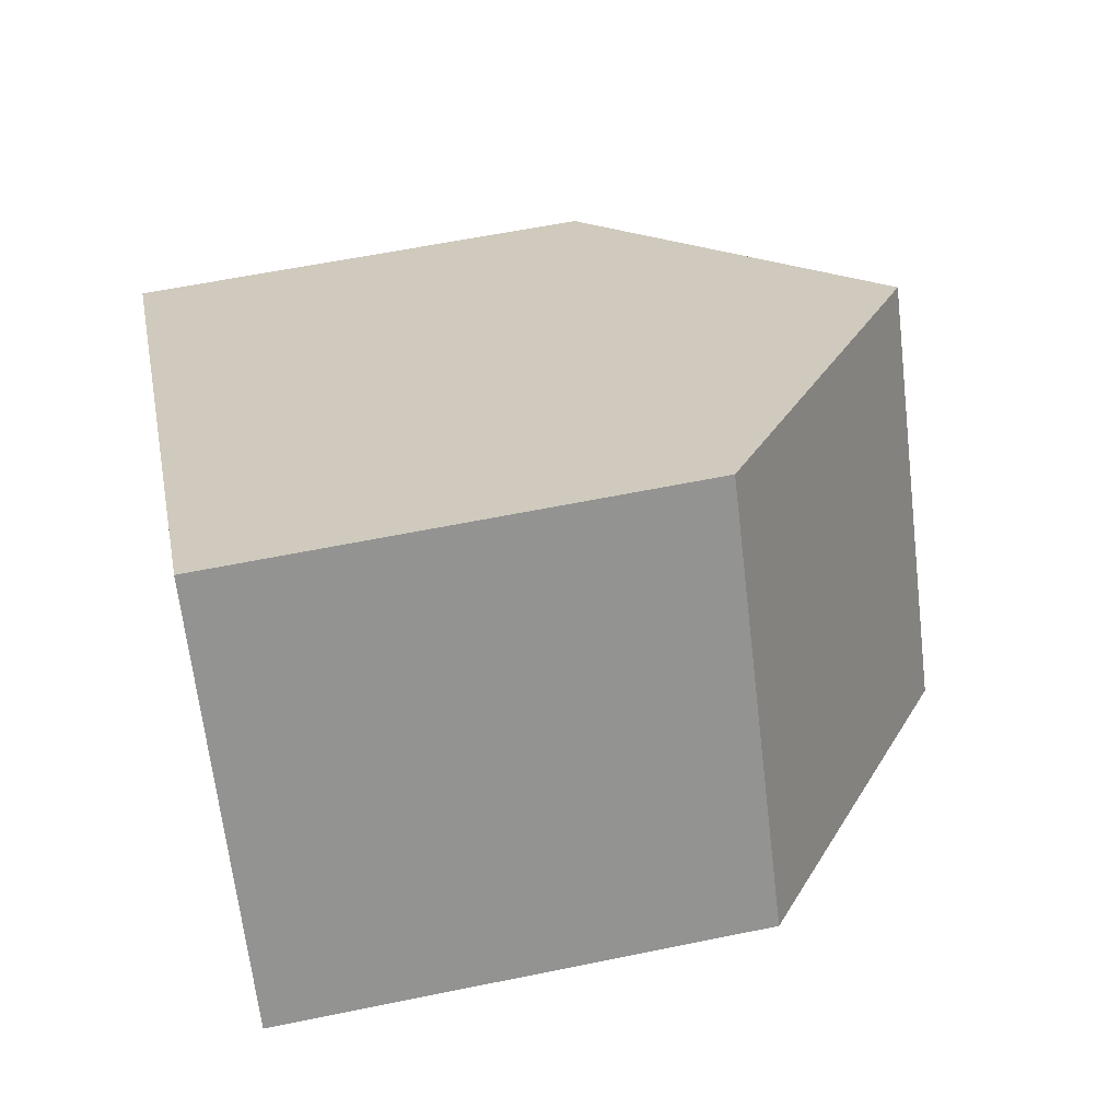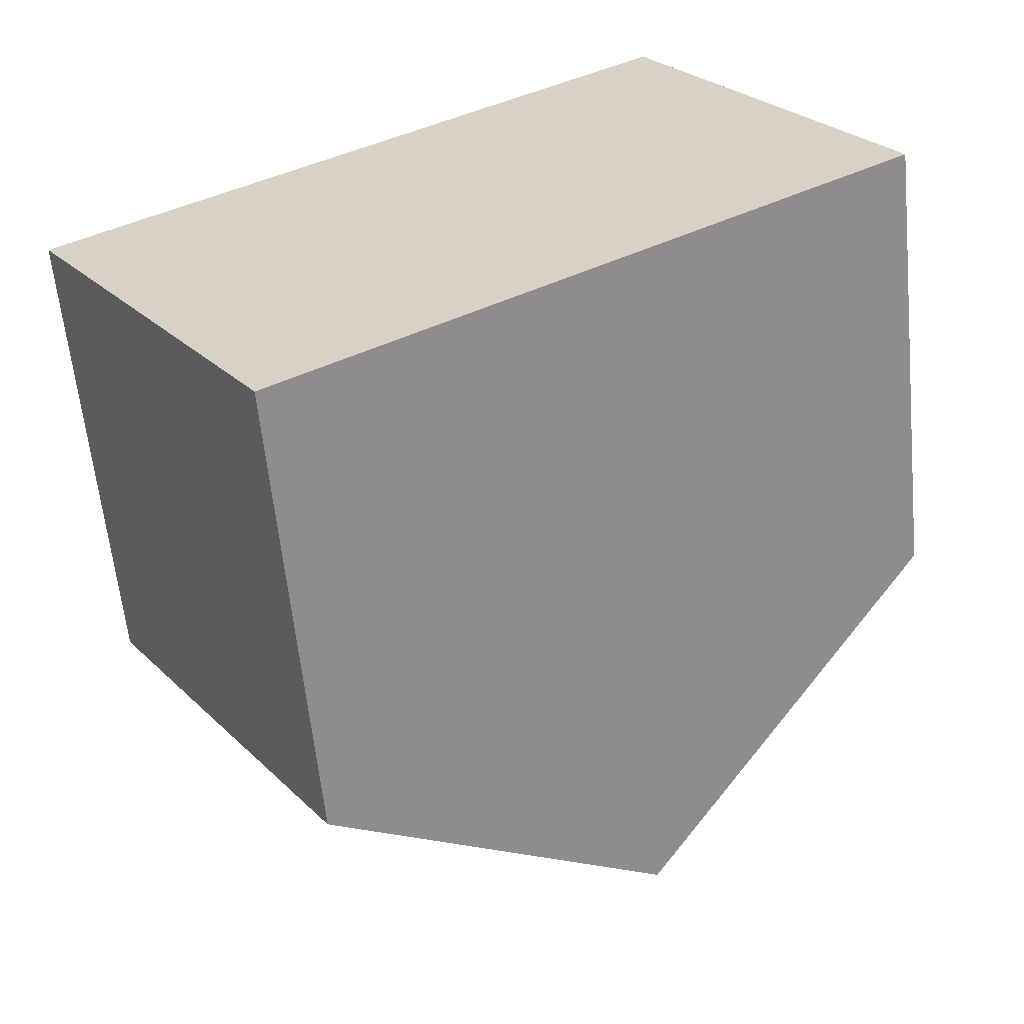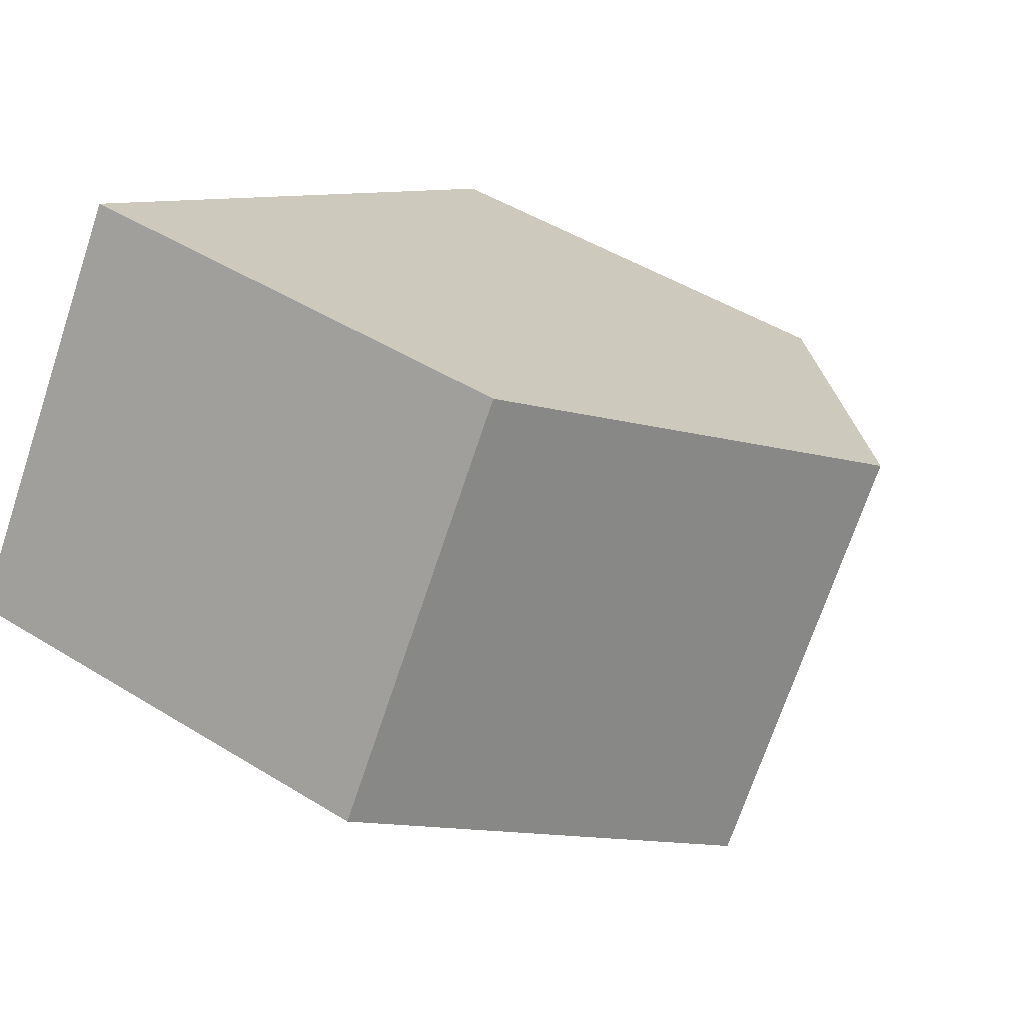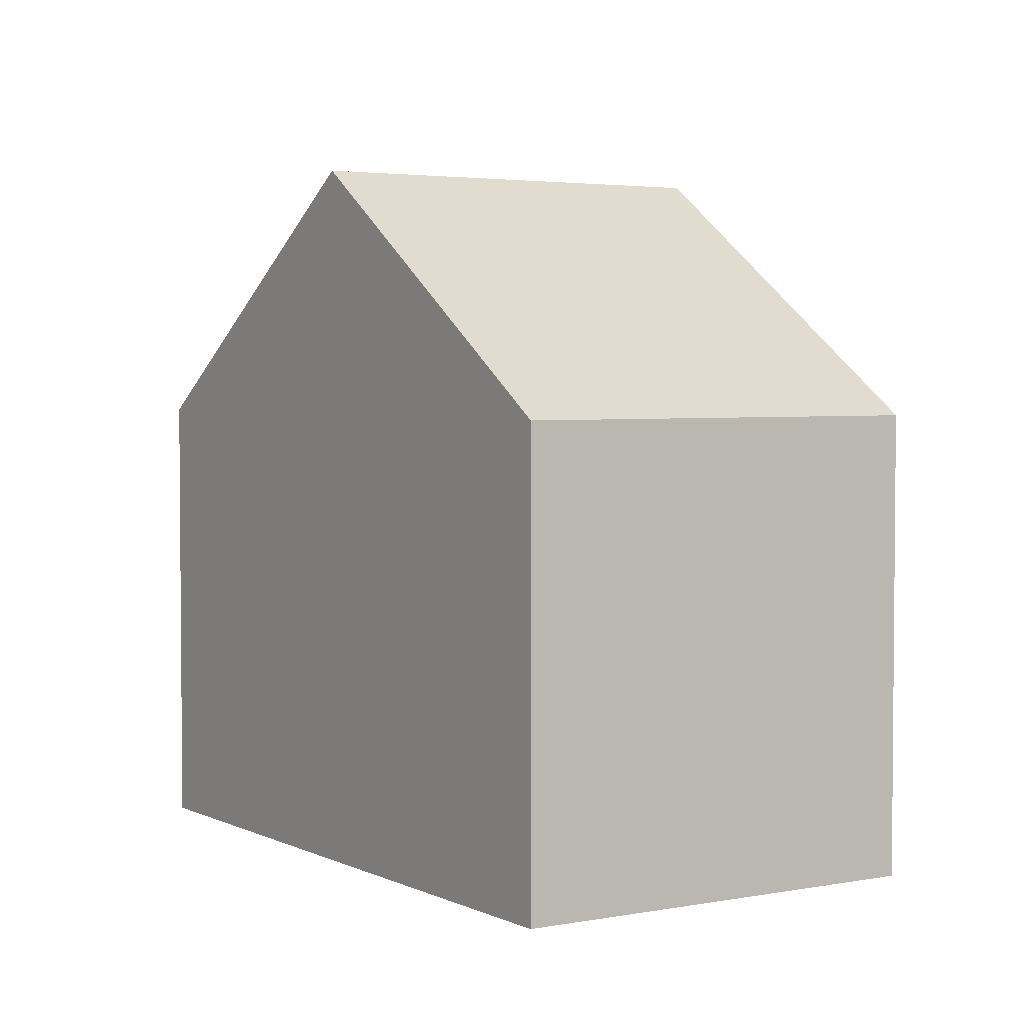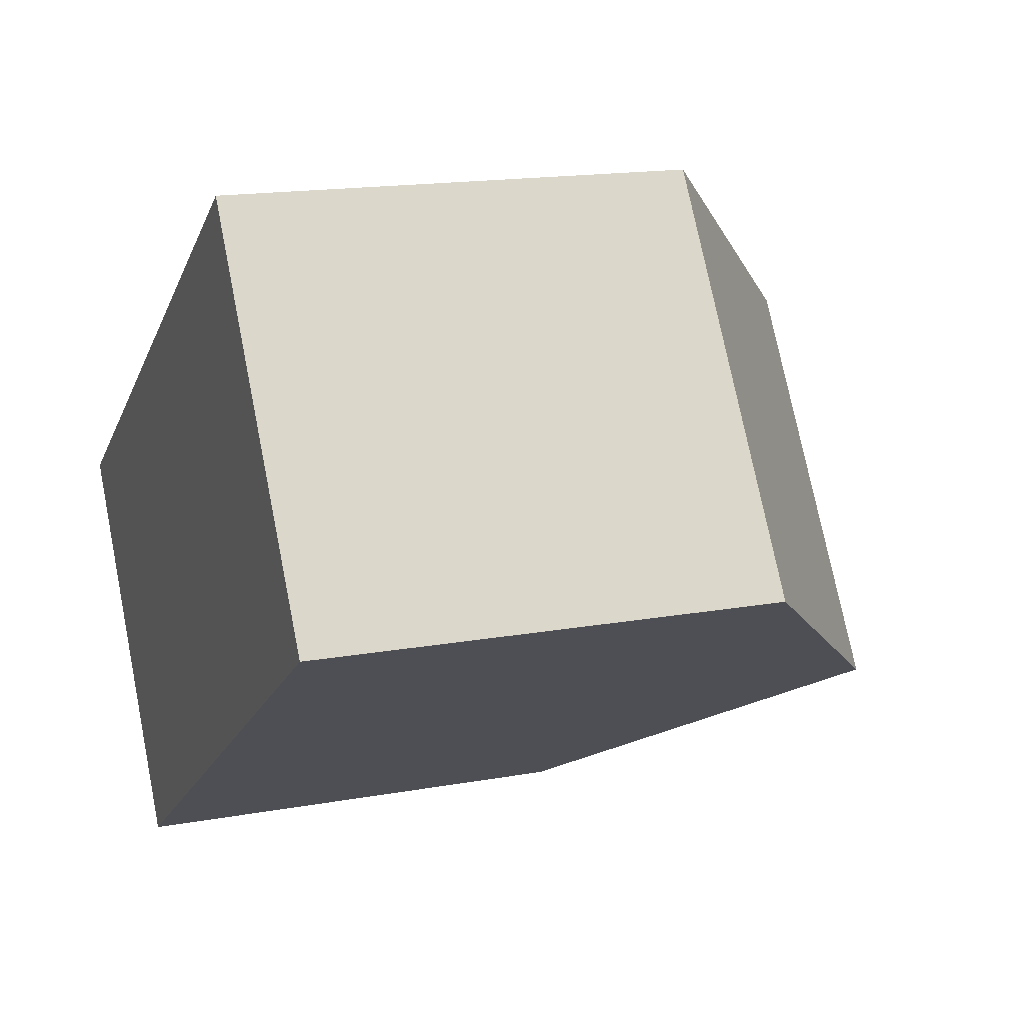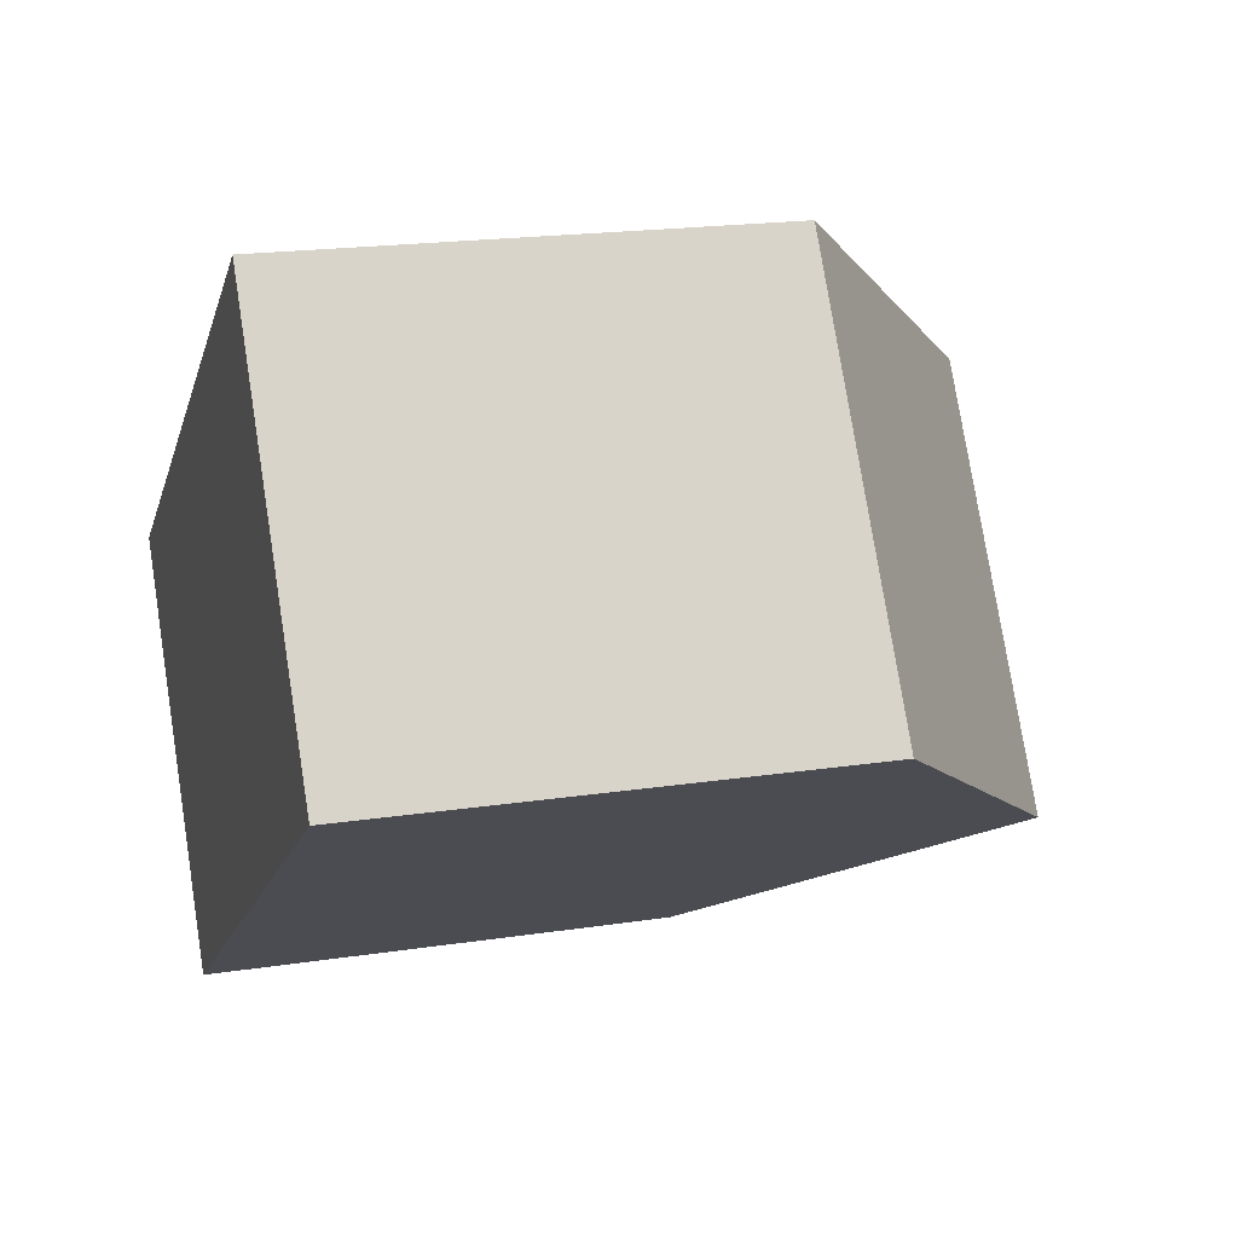
<metadata>
{"format":"obj","ext":"obj","renderer":"f3d","projection":"perspective","resolution":1024,"background":"white","views":[{"elev":58.0,"azim":77.9,"up":"+Z"},{"elev":-60.6,"azim":5.7,"up":"+Z"},{"elev":47.8,"azim":124.8,"up":"+Z"},{"elev":3.3,"azim":-156.3,"up":"+Y"},{"elev":16.2,"azim":69.3,"up":"+Z"},{"elev":19.0,"azim":73.7,"up":"+Z"}]}
</metadata>
<code>
v  12.12 7.493 0.172
v  9.156 6.938 6.091
v  12.81 6.938 0.623
v  4.576 10.66 3.044
v  8.207 10.66 -2.395
v  3.6 6.931 -5.418
v  0 6.94 4.25e-16
v  0 0 0
v  4.576 -1.864e-16 3.044
v  9.156 -3.73e-16 6.091
v  12.81 -3.815e-17 0.623
v  12.12 -1.053e-17 0.172
v  8.207 1.467e-16 -2.395
v  3.6 3.318e-16 -5.418
g defaultobject
f 1 2 3
f 2 1 4
f 4 1 5
f 6 4 5
f 4 6 7
f 8 4 7
f 4 8 2
f 2 8 9
f 2 9 10
f 10 3 2
f 3 10 11
f 11 1 3
f 1 11 5
f 5 11 6
f 6 11 12
f 6 12 13
f 6 13 14
f 6 8 7
f 8 6 14
f 9 11 10
f 11 9 8
f 11 8 12
f 12 8 13
f 13 8 14

</code>
